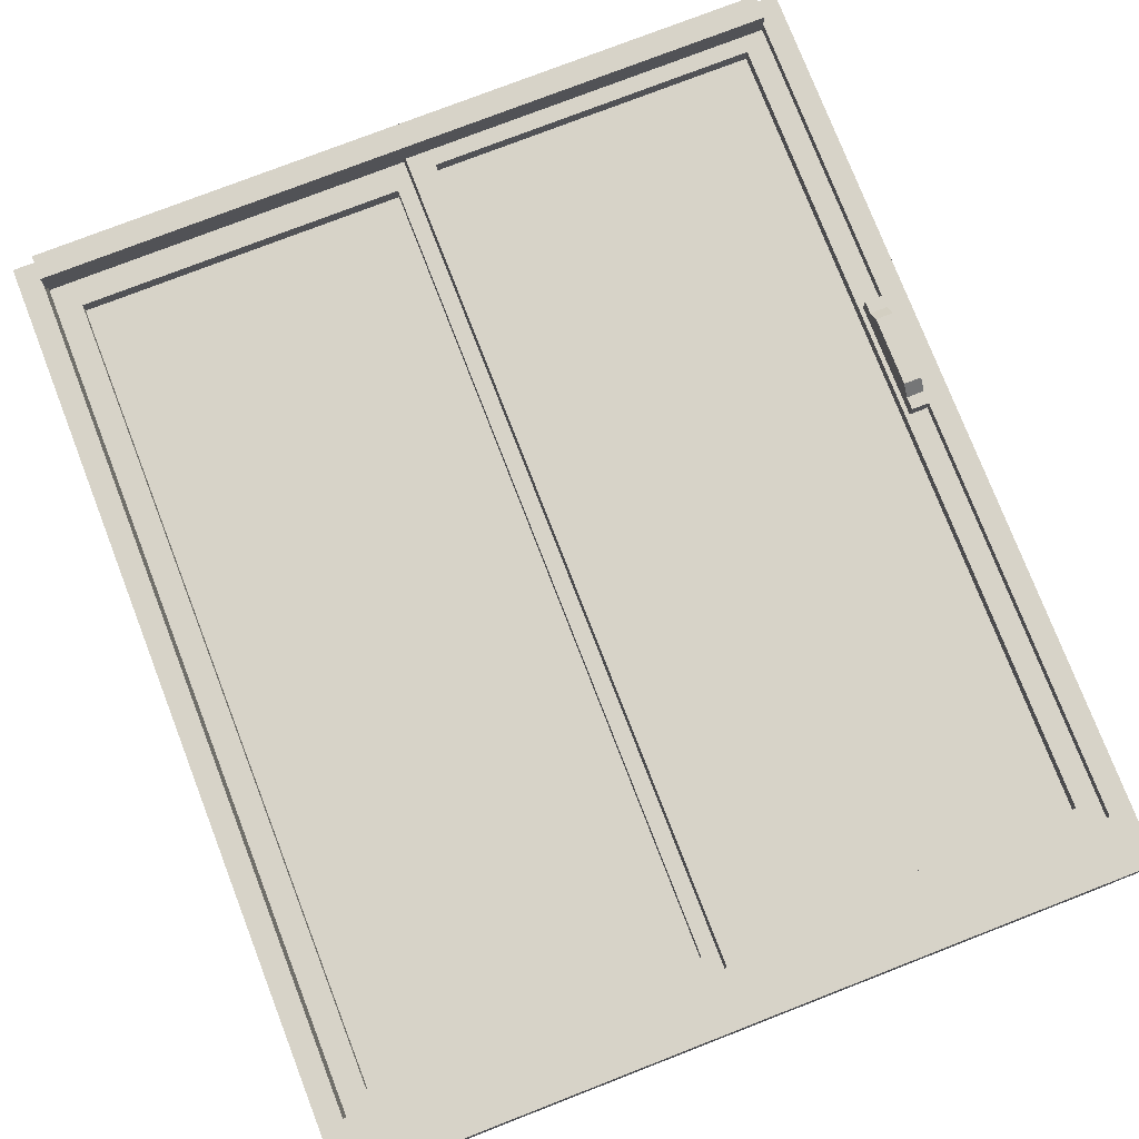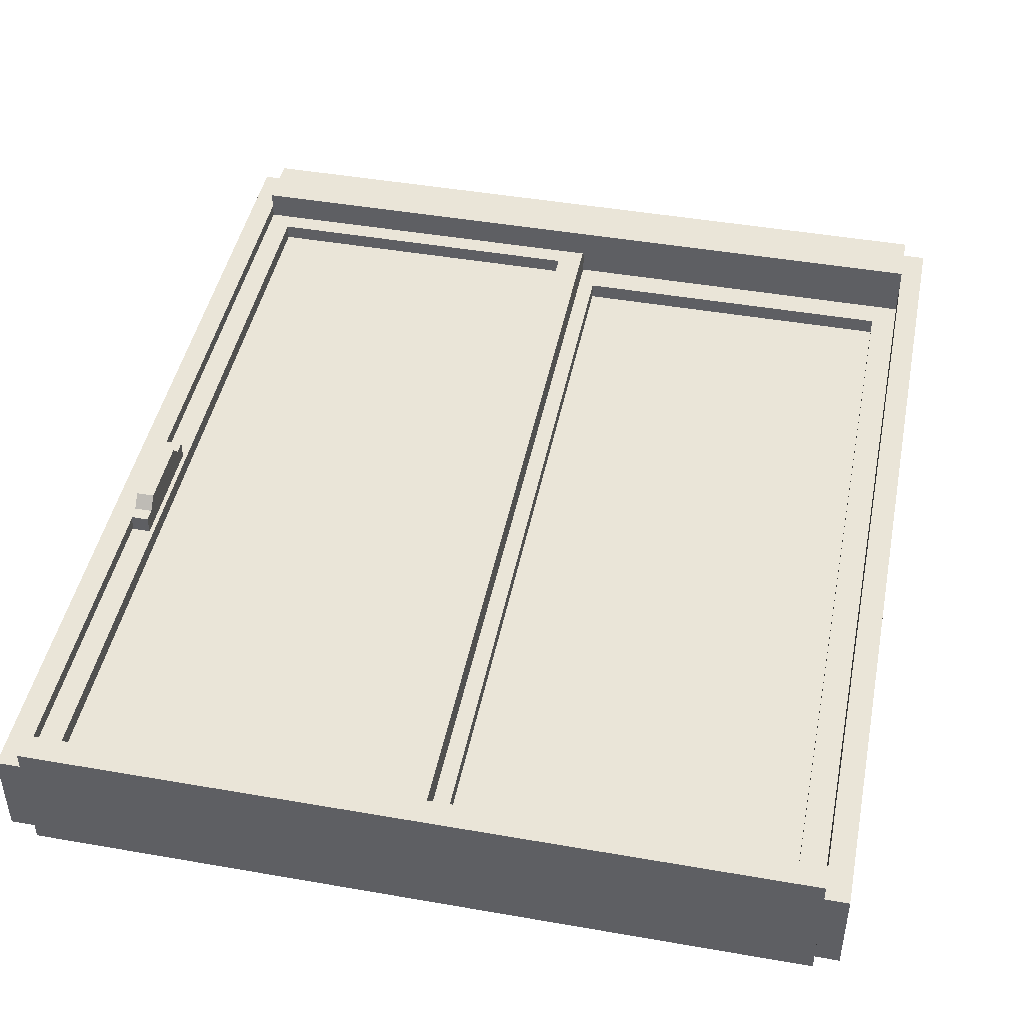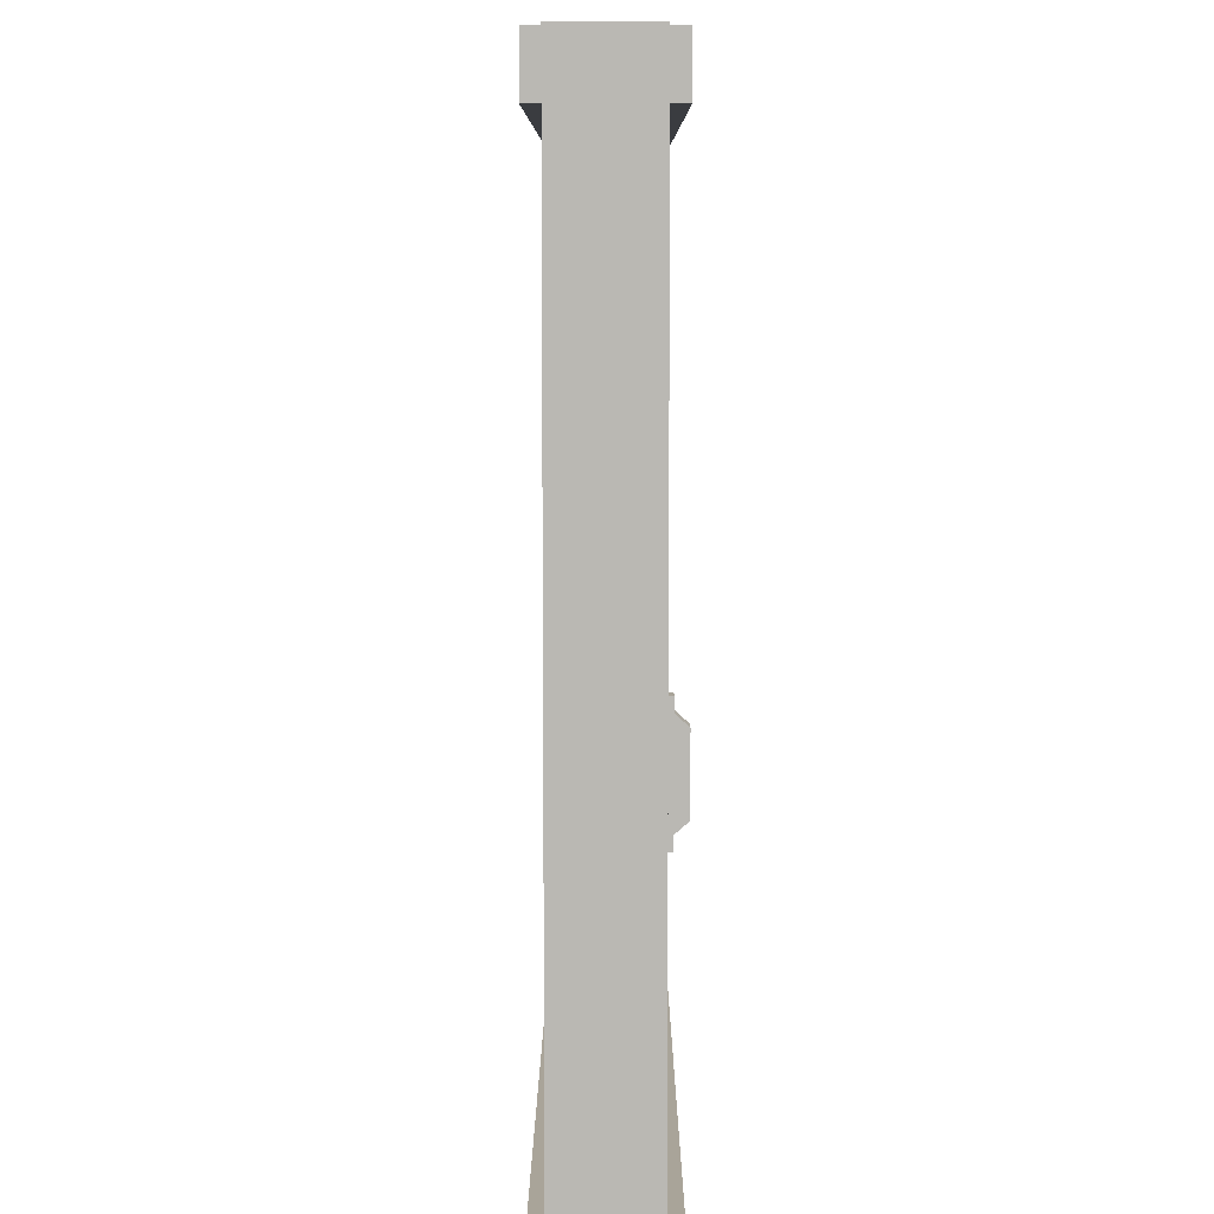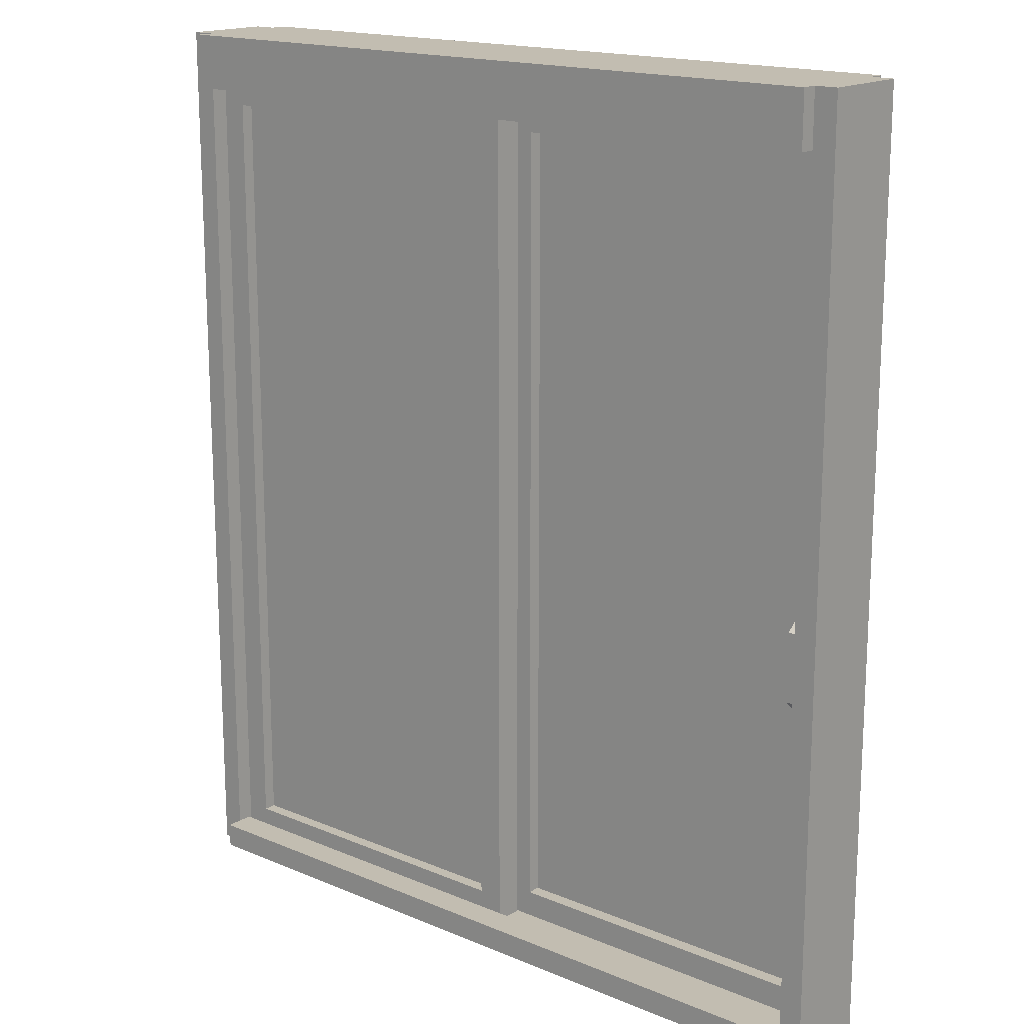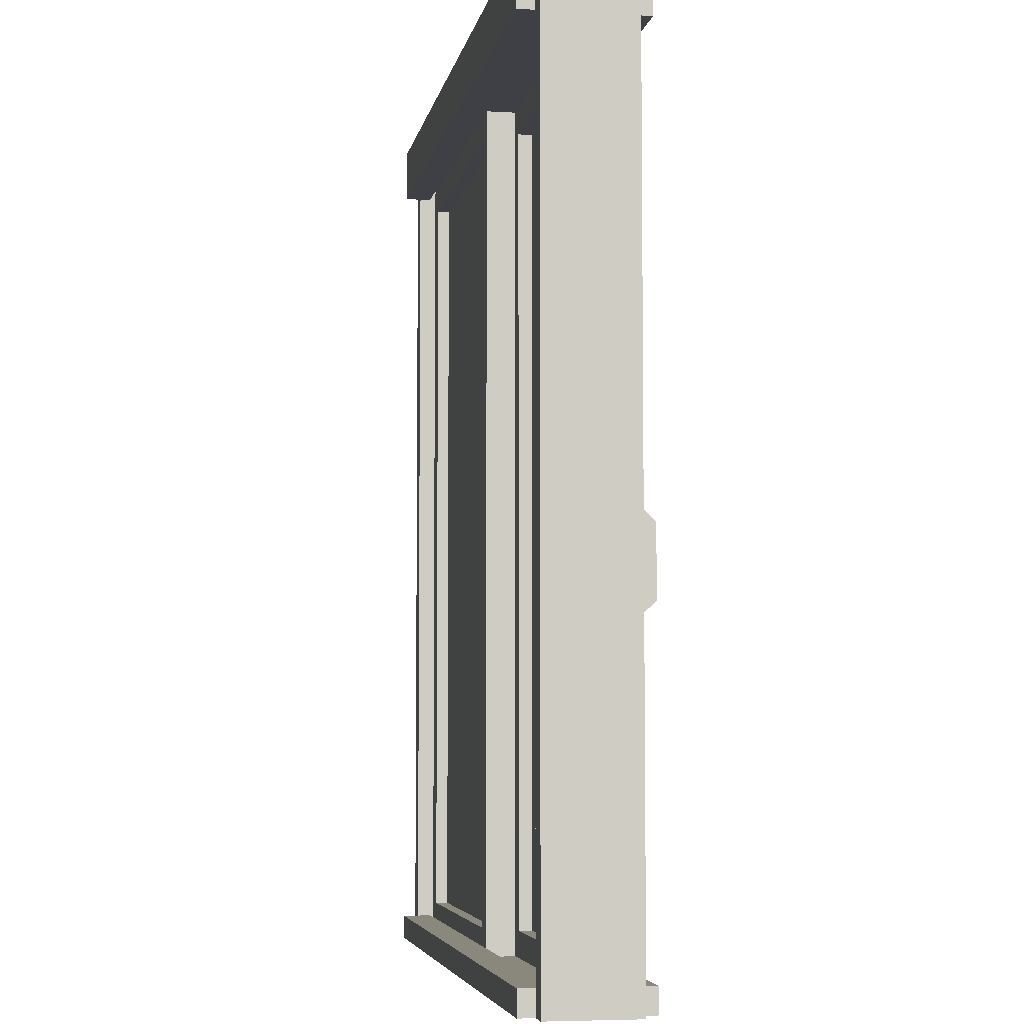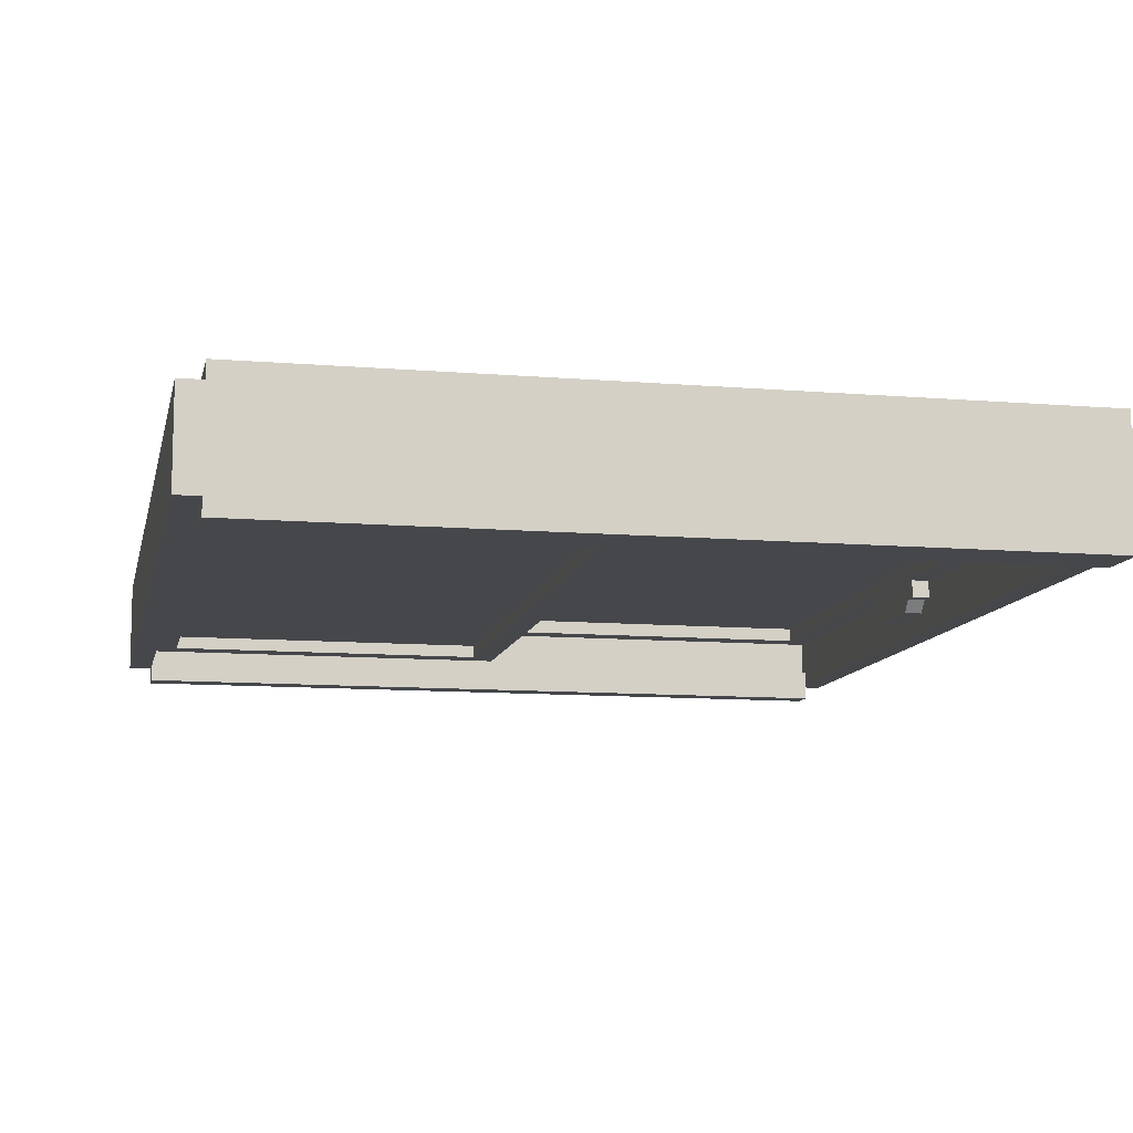
<metadata>
{"format":"obj","ext":"obj","renderer":"f3d","projection":"perspective","resolution":1024,"background":"white","views":[{"elev":77.2,"azim":158.8,"up":"+Z"},{"elev":45.3,"azim":11.4,"up":"+Z"},{"elev":7.3,"azim":-89.9,"up":"+Y"},{"elev":16.8,"azim":-139.8,"up":"+Y"},{"elev":-5.2,"azim":-99.9,"up":"+Y"},{"elev":-10.6,"azim":168.2,"up":"+Z"}]}
</metadata>
<code>
v 7.203 272.8 -9.181
v 7.203 290 -9.181
v 242.8 272.8 -9.181
v 242.8 290 -9.181
v 242.8 272.8 29.3
v 242.8 290 29.3
v 7.203 272.8 29.3
v 7.203 290 29.3
v 242.8 272.8 19.68
v 7.203 272.8 19.68
v 242.8 272.8 -0.4679
v 7.203 272.8 -0.4679
v 7.203 276 19.68
v 242.8 276 19.68
v 7.203 276 -0.4679
v 242.8 276 -0.4679
v 123.1 4.44 1.507
v 242.8 4.44 1.507
v 123.1 275.2 1.507
v 242.8 275.2 1.507
v 131.1 12.92 1.507
v 234.8 12.92 1.507
v 234.8 266.7 1.507
v 131.1 266.7 1.507
v 123.1 4.44 10.7
v 242.8 4.44 10.7
v 234.8 12.92 10.7
v 131.1 12.92 10.7
v 242.8 275.2 10.7
v 234.8 266.7 10.7
v 123.1 275.2 10.7
v 131.1 266.7 10.7
v 7.203 7.834 29.3
v 7.203 -1e-06 29.3
v 242.8 7.834 29.3
v 242.8 -1e-06 29.3
v 242.8 7.834 -9.181
v 242.8 -1e-06 -9.181
v 7.203 7.834 -9.181
v 7.203 -1e-06 -9.181
v 242.8 7.834 0.4396
v 7.203 7.834 0.4396
v 242.8 7.834 20.59
v 7.203 7.834 20.59
v 7.203 4.583 0.4396
v 242.8 4.583 0.4396
v 7.203 4.583 20.59
v 242.8 4.583 20.59
v 242.8 0 24.2
v 250 0 24.2
v 242.8 290 24.2
v 250 290 24.2
v 242.8 290 -4.078
v 250 290 -4.078
v 242.8 0 -4.078
v 250 0 -4.078
v -0 0 24.2
v 7.203 0 24.2
v -0 290 24.2
v 7.203 290 24.2
v -0 290 -4.078
v 7.203 290 -4.078
v -0 0 -4.078
v 7.203 0 -4.078
f 1 2 4 3
f 5 6 8 7
f 6 4 2 8
f 12 1 3 11
f 7 10 9 5
f 13 15 16 14
f 9 10 13 14
f 12 11 16 15
f 12 15 2 1
f 13 10 7 8
f 15 13 8 2
f 9 14 6 5
f 16 11 3 4
f 14 16 4 6
f 25 26 27 28
f 26 29 30 27
f 29 31 32 30
f 31 25 28 32
f 17 21 22 18
f 18 22 23 20
f 20 23 24 19
f 19 24 21 17
f 17 18 26 25
f 22 21 28 27
f 18 20 29 26
f 23 22 27 30
f 20 19 31 29
f 24 23 30 32
f 19 17 25 31
f 21 24 32 28
f 33 34 36 35
f 37 38 40 39
f 38 36 34 40
f 44 33 35 43
f 39 42 41 37
f 45 47 48 46
f 41 42 45 46
f 44 43 48 47
f 44 47 34 33
f 45 42 39 40
f 47 45 40 34
f 41 46 38 37
f 48 43 35 36
f 46 48 36 38
f 49 50 52 51
f 51 52 54 53
f 53 54 56 55
f 55 56 50 49
f 50 56 54 52
f 55 49 51 53
f 57 58 60 59
f 59 60 62 61
f 61 62 64 63
f 63 64 58 57
f 58 64 62 60
f 63 57 59 61
v 131.1 12.92 5.512
v 234.8 12.92 5.512
v 131.1 266.7 5.512
v 234.8 266.7 5.512
f 65 66 68 67
v 12.98 107.2 5.57
v 7.516 107.2 5.57
v 12.98 135.6 5.57
v 7.516 135.6 5.57
v 12.98 139.6 11.04
v 7.516 139.6 11.04
v 12.98 103.3 11.04
v 7.516 103.3 11.04
v 12.98 139.6 5.57
v 7.516 139.6 5.57
v 7.516 103.3 5.57
v 12.98 103.3 5.57
v 12.98 110.6 1.816
v 7.516 110.6 1.816
v 7.516 132.2 1.816
v 12.98 132.2 1.816
v 7.516 107.2 25.7
v 12.98 107.2 25.7
v 7.516 135.6 25.7
v 12.98 135.6 25.7
v 7.516 139.6 20.23
v 12.98 139.6 20.23
v 7.516 103.3 20.23
v 12.98 103.3 20.23
v 7.516 139.6 25.7
v 12.98 139.6 25.7
v 12.98 103.3 25.7
v 7.516 103.3 25.7
v 7.516 110.6 29.45
v 12.98 110.6 29.45
v 12.98 132.2 29.45
v 7.516 132.2 29.45
v 6.382 4.44 11.04
v 126 4.44 11.04
v 6.382 275.2 11.04
v 126 275.2 11.04
v 14.36 12.92 11.04
v 118.1 12.92 11.04
v 118.1 266.7 11.04
v 14.36 266.7 11.04
v 6.382 4.44 20.23
v 126 4.44 20.23
v 118.1 12.92 20.23
v 14.36 12.92 20.23
v 126 275.2 20.23
v 118.1 266.7 20.23
v 6.382 275.2 20.23
v 14.36 266.7 20.23
f 81 82 83 84
f 77 78 74 73
f 75 76 79 80
f 70 76 74 72
f 75 69 71 73
f 71 72 78 77
f 72 74 78
f 73 71 77
f 76 70 79
f 70 69 80 79
f 69 75 80
f 69 70 82 81
f 70 72 83 82
f 72 71 84 83
f 71 69 81 84
f 97 98 99 100
f 93 94 90 89
f 91 92 95 96
f 86 92 90 88
f 91 85 87 89
f 87 88 94 93
f 88 90 94
f 89 87 93
f 92 86 95
f 86 85 96 95
f 85 91 96
f 85 86 98 97
f 86 88 99 98
f 88 87 100 99
f 87 85 97 100
f 109 110 111 112
f 110 113 114 111
f 113 115 116 114
f 115 109 112 116
f 101 105 106 102
f 102 106 107 104
f 104 107 108 103
f 103 108 105 101
f 101 102 110 109
f 106 105 112 111
f 102 104 113 110
f 107 106 111 114
f 104 103 115 113
f 108 107 114 116
f 103 101 109 115
f 105 108 116 112
v 14.36 12.92 15.35
v 118.1 12.92 15.35
v 14.36 266.7 15.35
v 118.1 266.7 15.35
f 117 118 120 119

</code>
